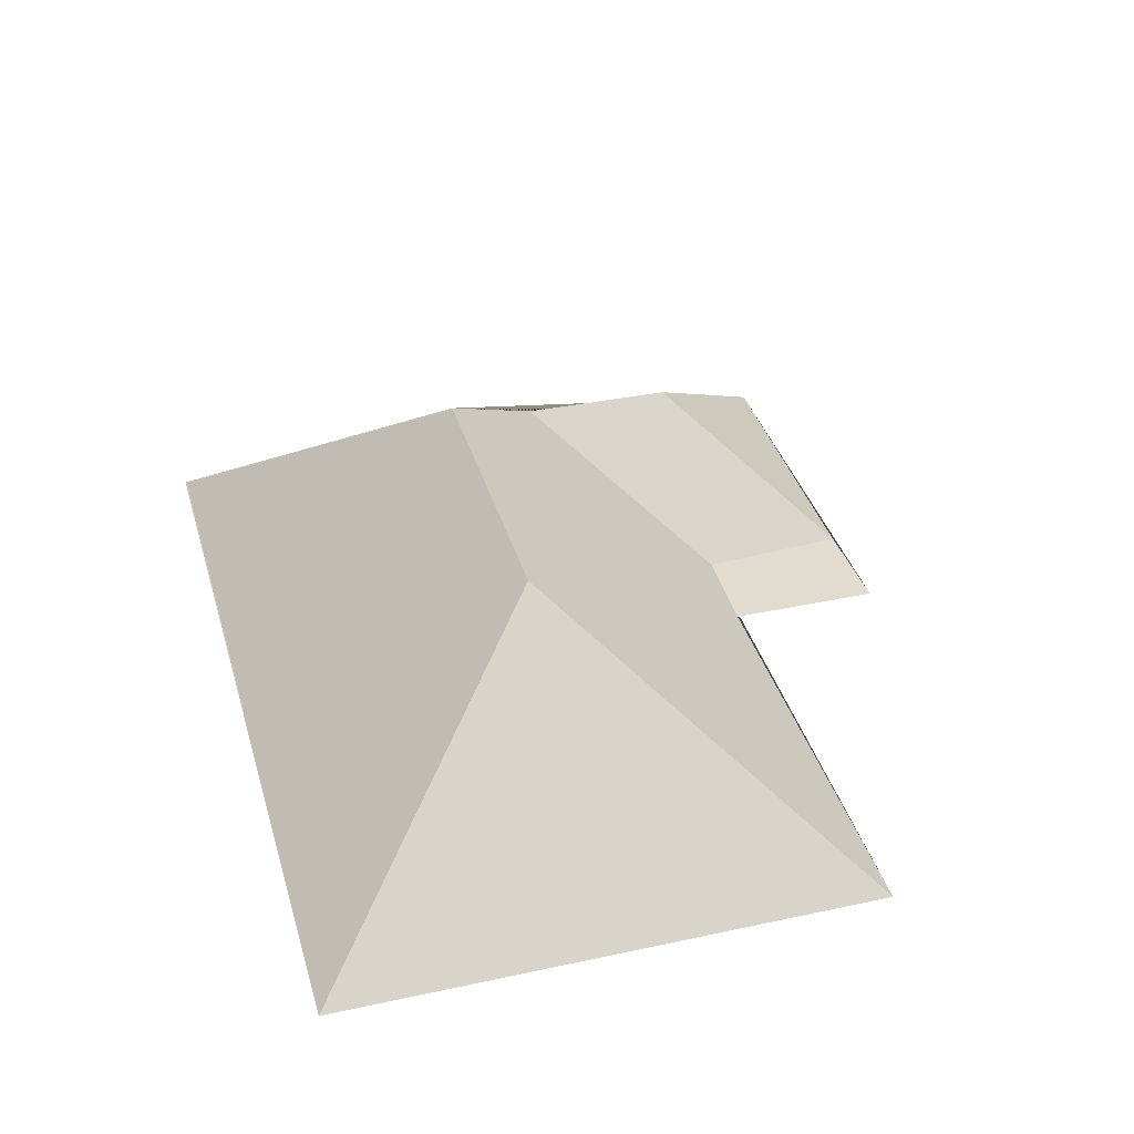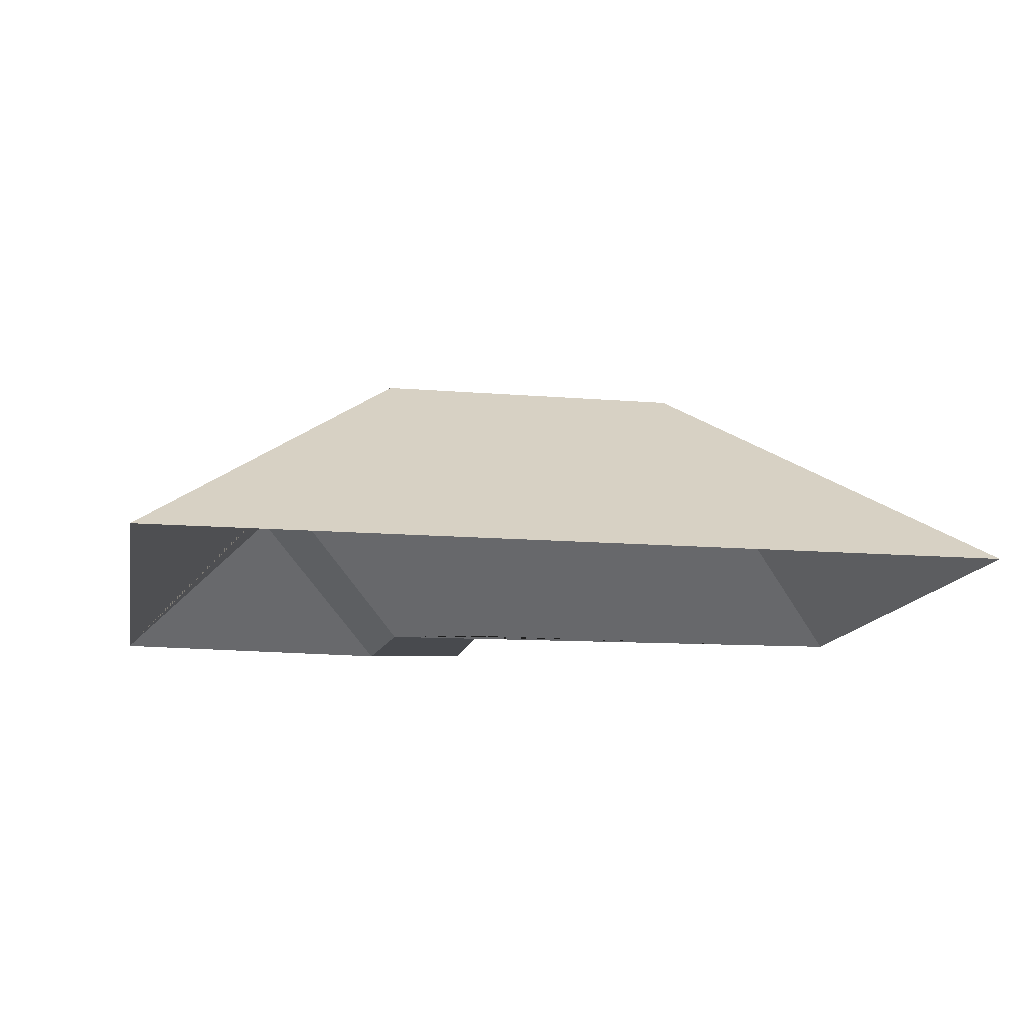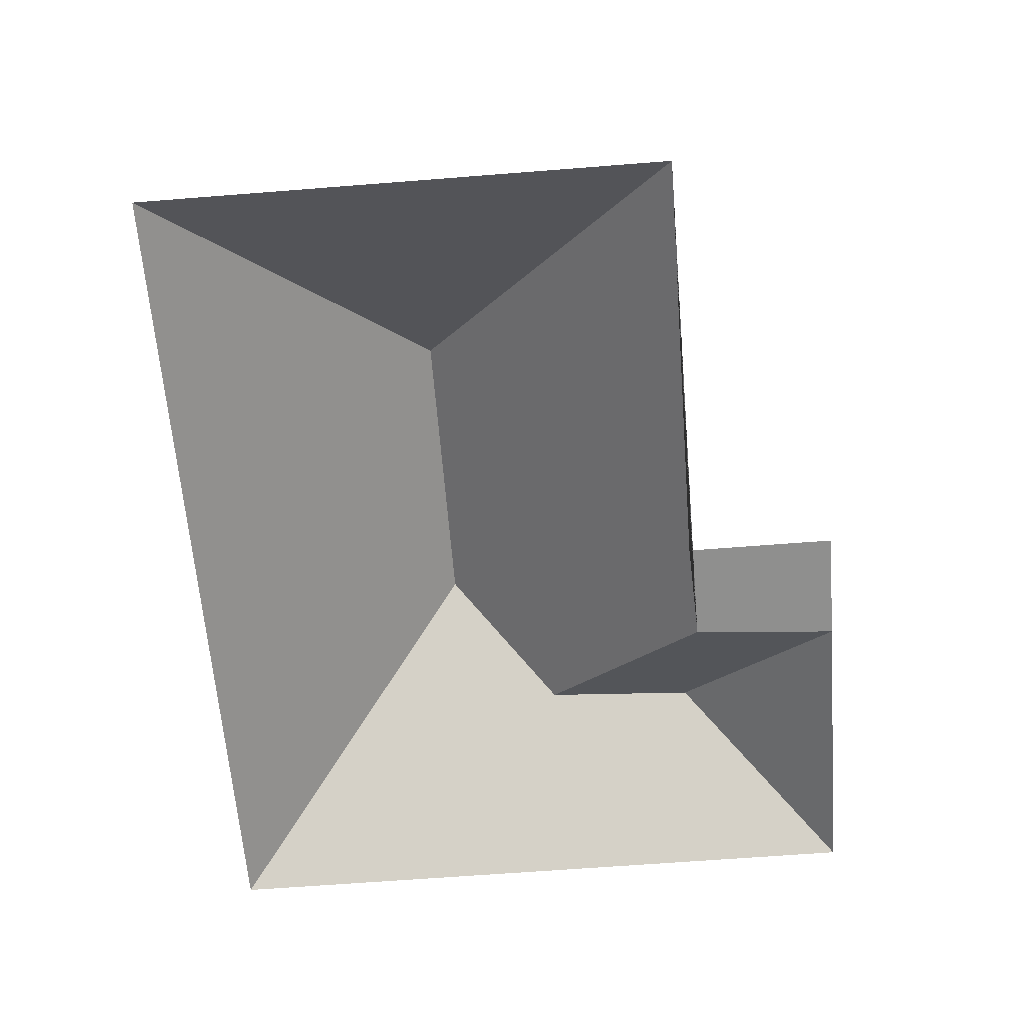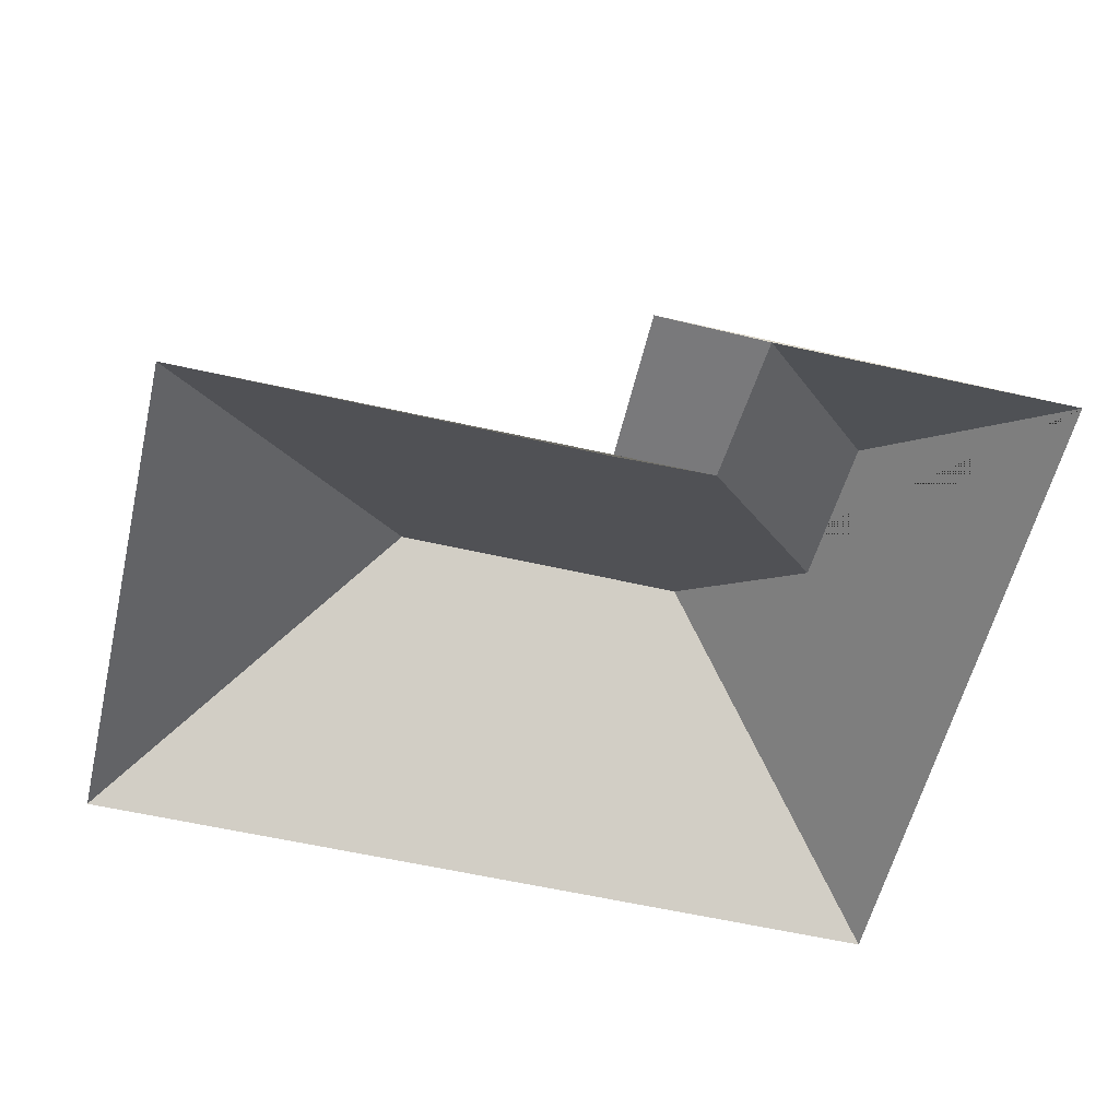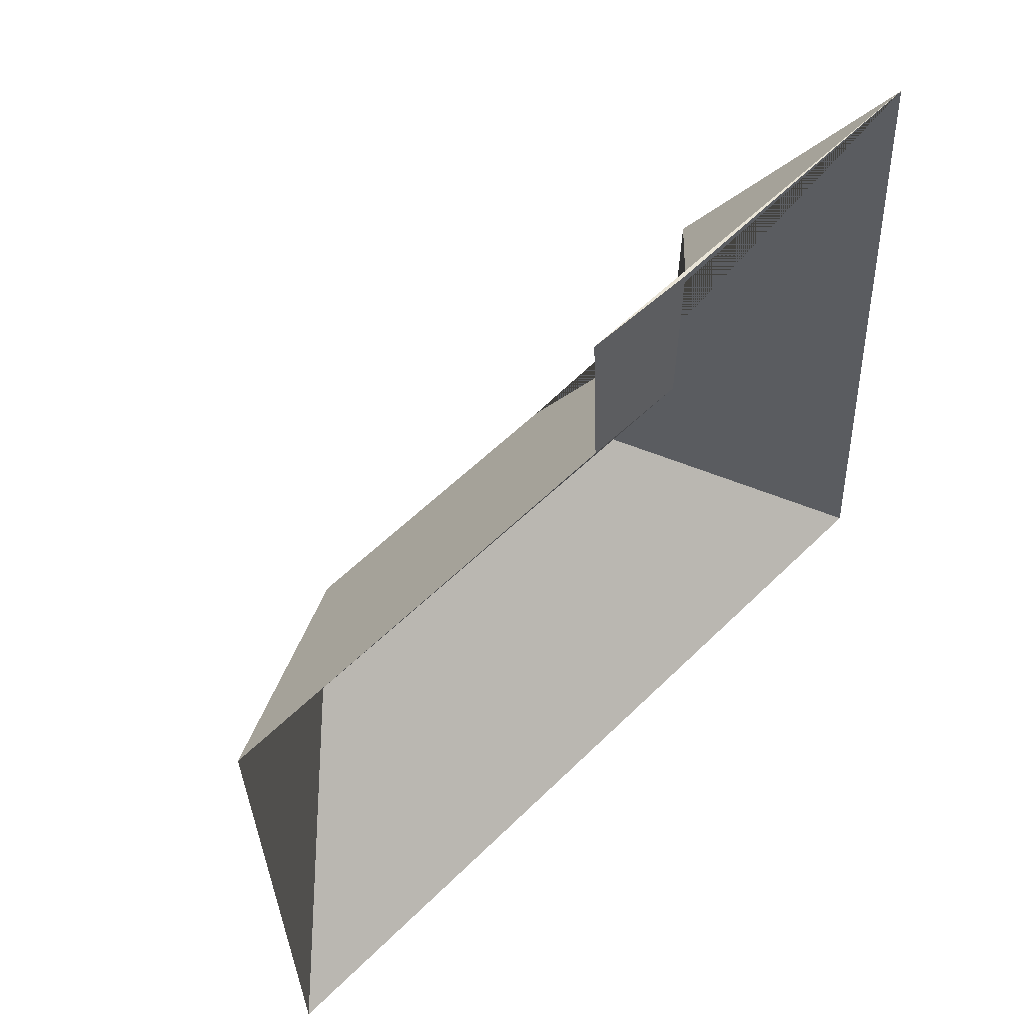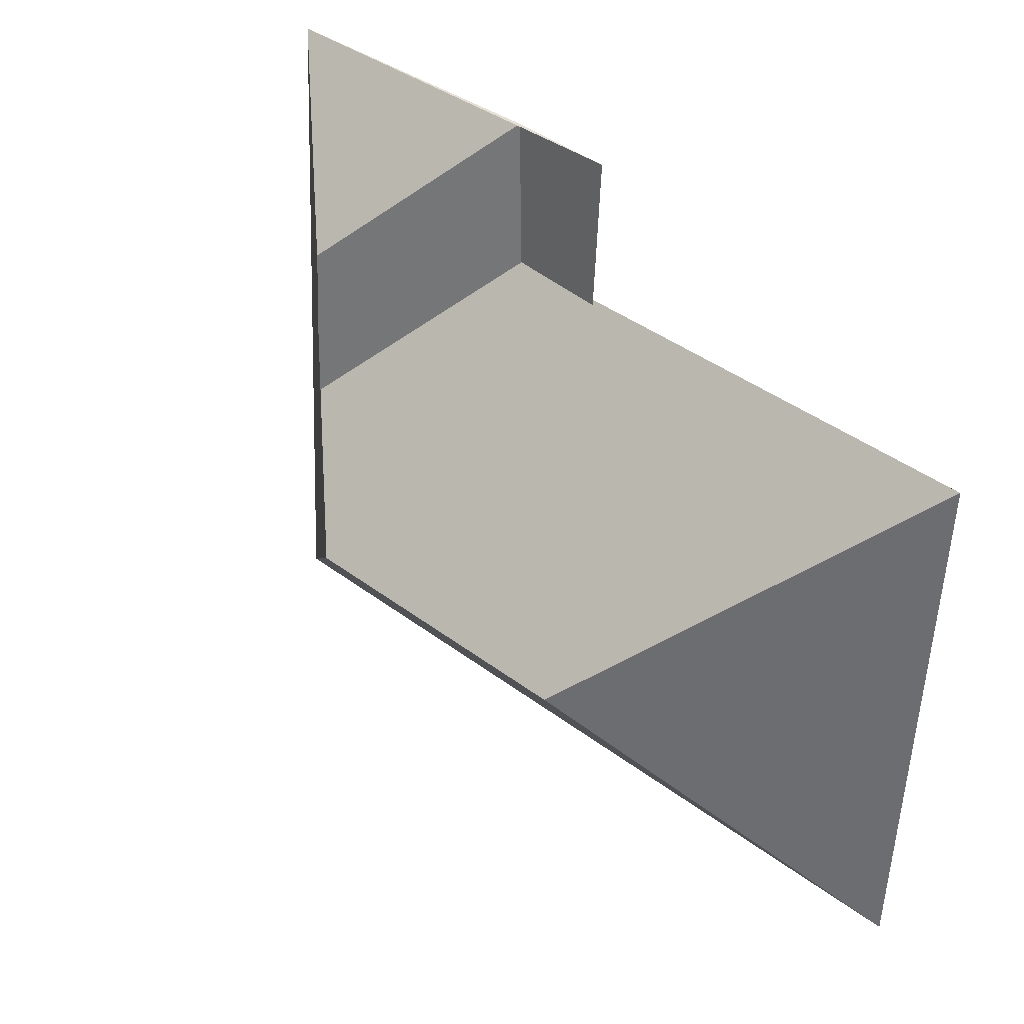
<metadata>
{"format":"obj","ext":"obj","renderer":"f3d","projection":"perspective","resolution":1024,"background":"white","views":[{"elev":36.7,"azim":-108.6,"up":"+Y"},{"elev":-13.4,"azim":166.4,"up":"+Y"},{"elev":-63.1,"azim":-88.4,"up":"+Y"},{"elev":-57.6,"azim":-16.4,"up":"+Y"},{"elev":52.7,"azim":-45.6,"up":"+Z"},{"elev":33.5,"azim":-135.9,"up":"+Z"}]}
</metadata>
<code>
o CG10_500_037058_0026_roof
v 278.1 75 -11.83
v 289.3 75 -227.3
v 232.5 114.8 -63.64
v 233.2 116.3 -112.6
v 200.4 145 -149.5
v 183.2 73.72 -16.67
v 182.2 73.85 -63.14
v 148.4 75 -18.56
v 150.9 75 -66.19
v 104 145 -154.4
v 23.4 75 -241
v 14.69 75 -73.29
v 278.1 0 -11.83
v 289.3 0 -227.3
v 23.4 0 -241
v 14.69 0 -73.29
v 150.9 0 -66.19
v 148.4 0 -18.56
f 6 1 3
f 1 3 4 5 2
f 10 5 2 11
f 11 10 12
f 12 9 7 4 5 10
f 6 7 4 3
f 9 7 6 8
f 8 6 1

</code>
